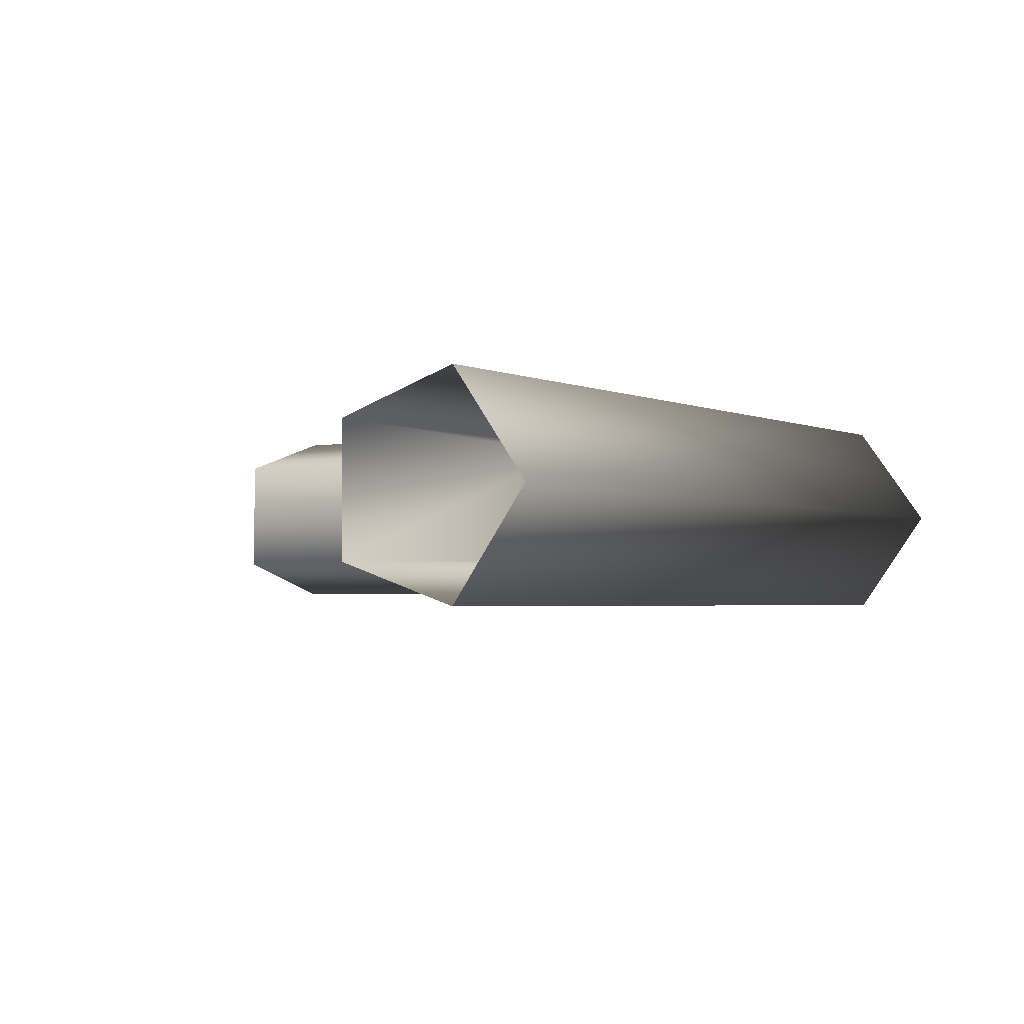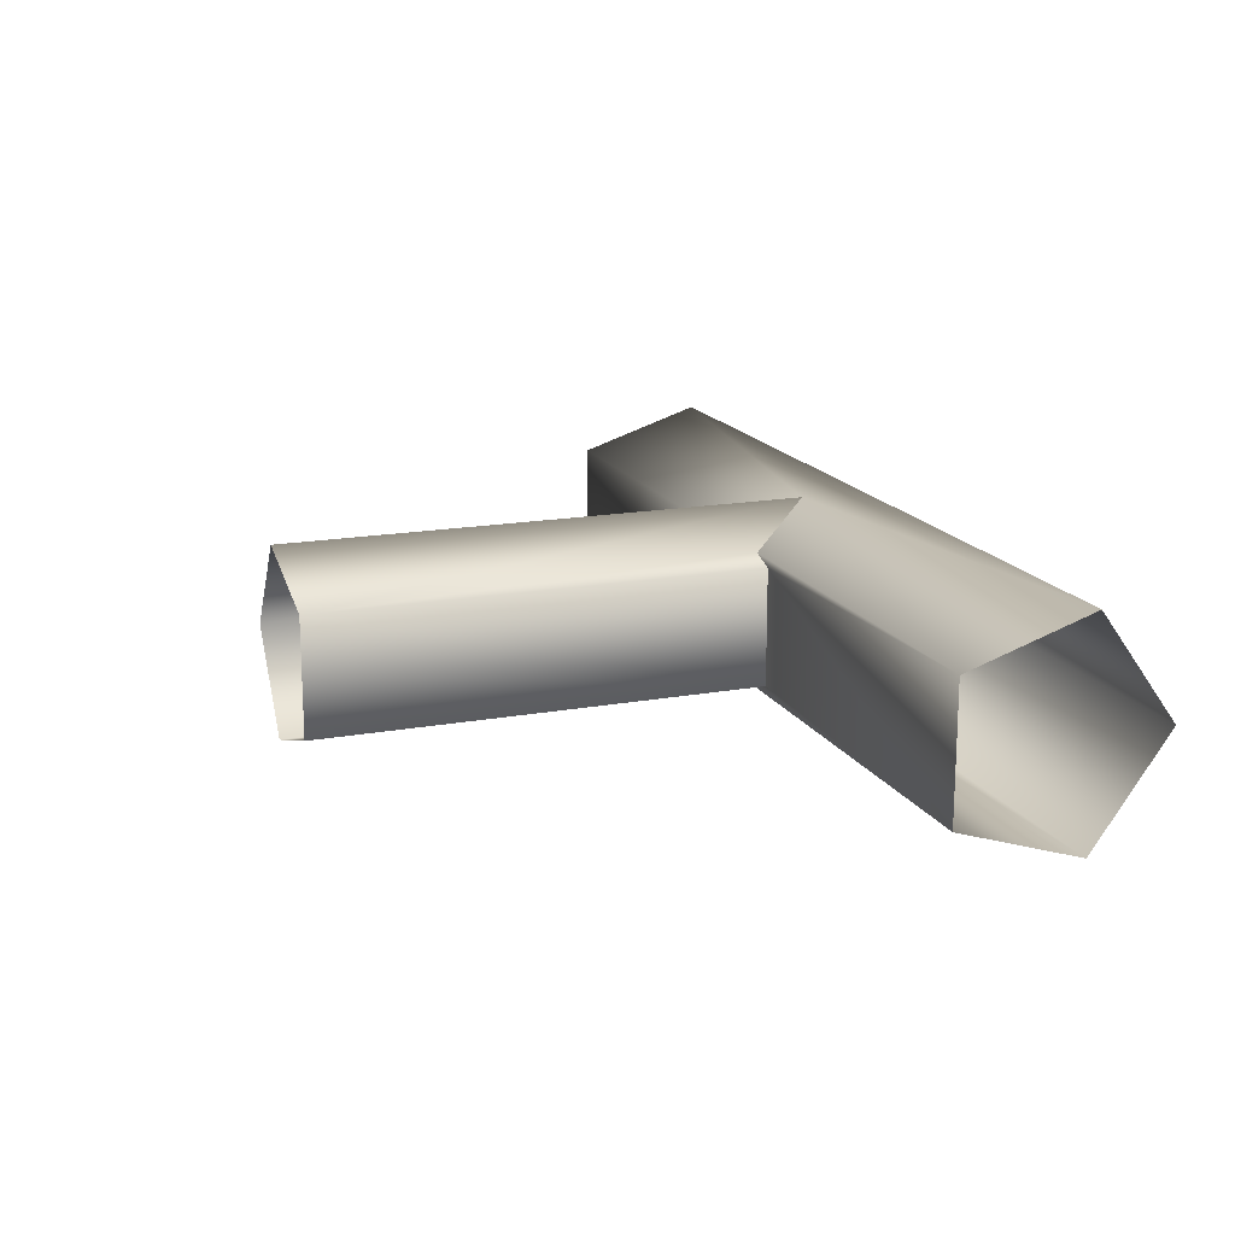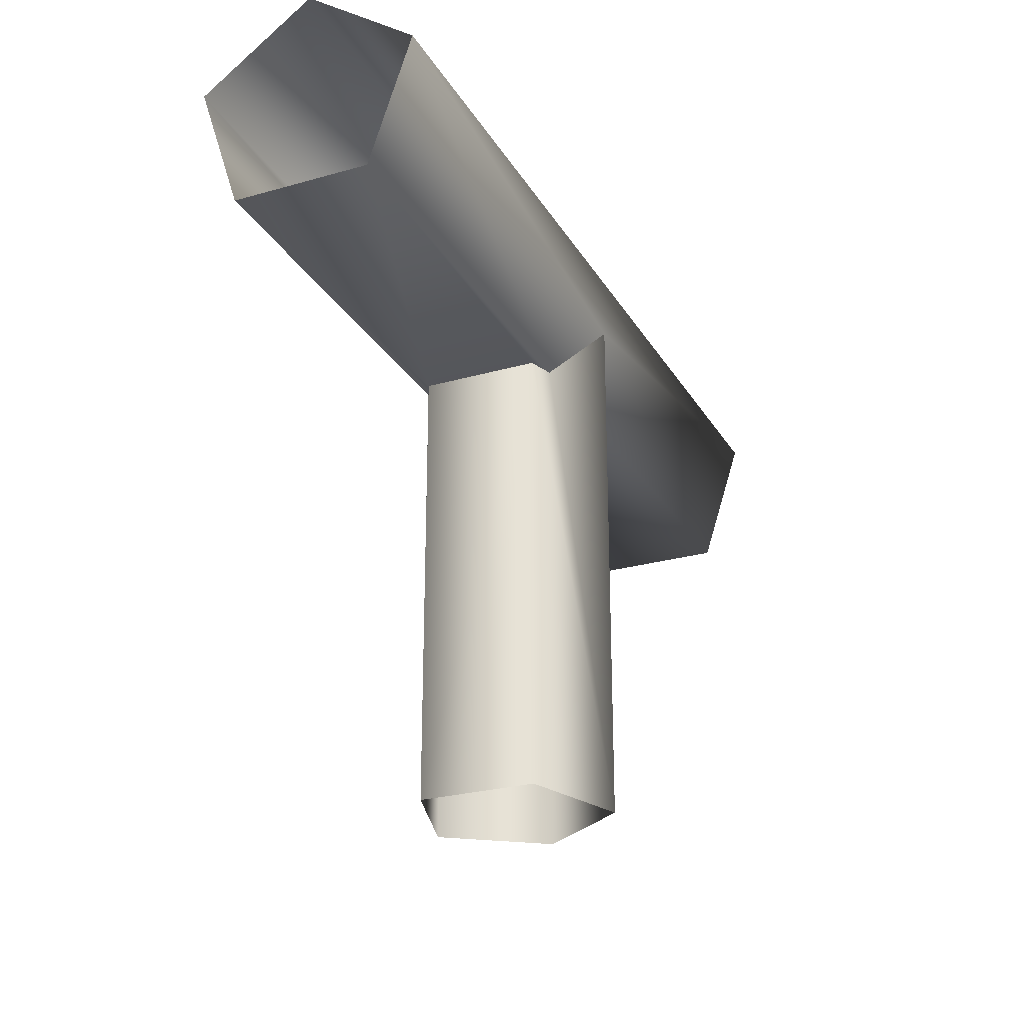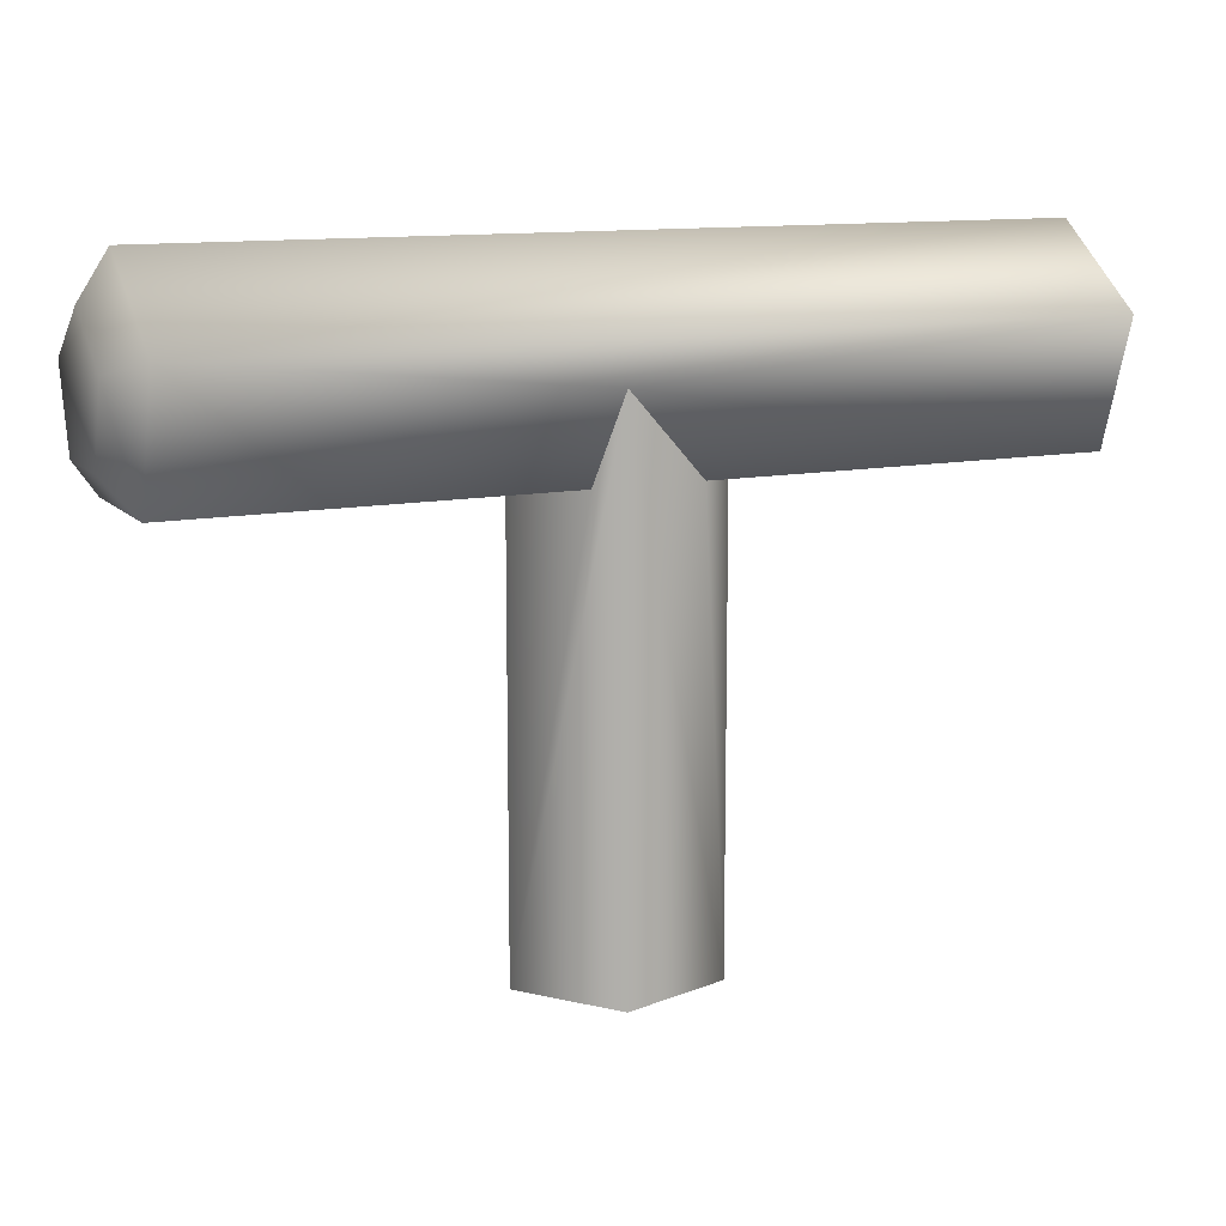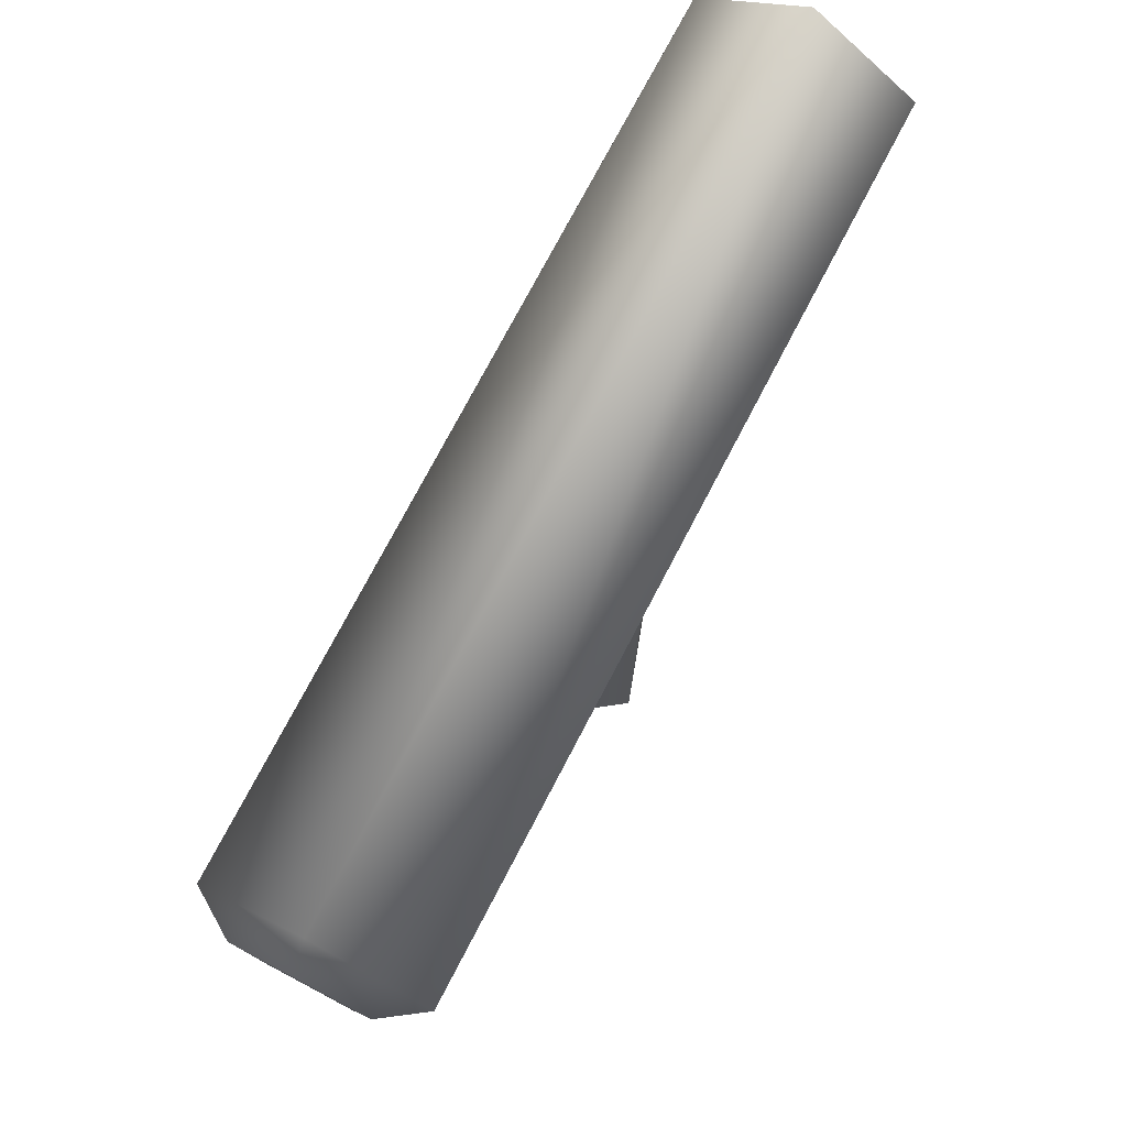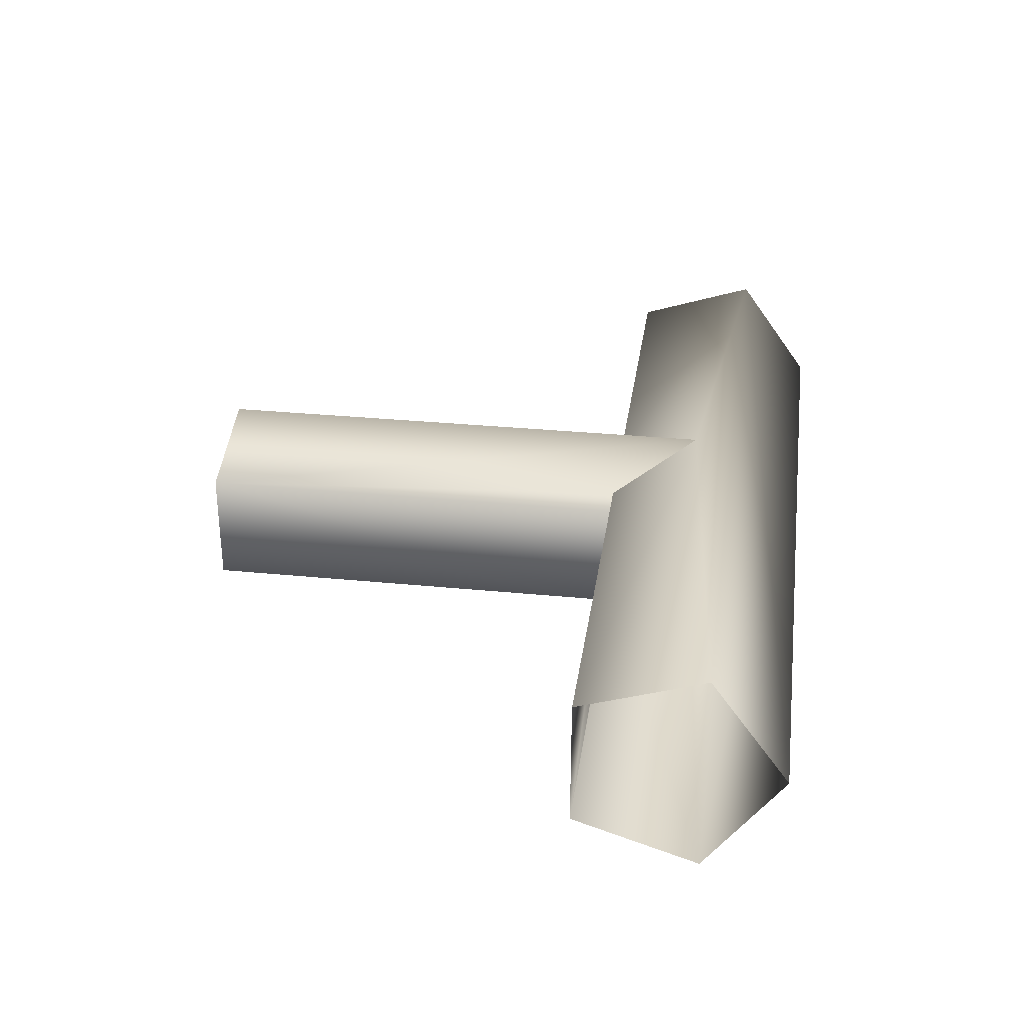
<metadata>
{"format":"obj","ext":"obj","renderer":"f3d","projection":"perspective","resolution":1024,"background":"white","views":[{"elev":-2.7,"azim":-55.5,"up":"+Y"},{"elev":16.6,"azim":-110.3,"up":"+Y"},{"elev":-26.0,"azim":-65.7,"up":"+Z"},{"elev":12.0,"azim":154.9,"up":"+Z"},{"elev":75.9,"azim":117.7,"up":"+Z"},{"elev":30.8,"azim":-81.9,"up":"+Y"}]}
</metadata>
<code>
o bpe21r2/bpe21r/mesh18/mesh18-geometry#mesh18-geometry
v -0.1912 0.04967 0.379
v -0.1912 0.04548 0.382
v -0.1912 0.04807 0.3741
v -0.193 0.04548 0.3848
v -0.1912 0.0429 0.3741
v -0.193 0.04972 0.3718
v -0.193 0.05233 0.3799
v -0.1912 0.0413 0.379
v -0.193 0.04125 0.3718
v -0.2488 0.04548 0.3848
v -0.193 0.03863 0.3799
v -0.2137 0.04548 0.3718
v -0.2167 0.04972 0.3718
v -0.2488 0.05233 0.3799
v -0.2488 0.03863 0.3799
v -0.2167 0.04125 0.3718
v -0.218 0.05148 0.3772
v -0.218 0.03949 0.3772
v -0.218 0.03949 0.3434
v -0.2137 0.04548 0.3434
v -0.2488 0.04972 0.3718
v -0.2234 0.04125 0.3718
v -0.218 0.05148 0.3434
v -0.2234 0.04972 0.3718
v -0.2488 0.04125 0.3718
v -0.2251 0.04919 0.3434
v -0.2251 0.04919 0.3718
v -0.2251 0.04178 0.3718
v -0.2251 0.04178 0.3434
v -0.2251 0.04548 0.3434
f 1 2 3
f 2 1 4
f 5 3 2
f 3 6 1
f 7 4 1
f 2 4 8
f 5 9 3
f 8 5 2
f 6 3 9
f 7 1 6
f 7 4 6
f 4 7 10
f 11 8 4
f 5 8 9
f 9 6 4
f 9 12 6
f 6 13 7
f 14 10 7
f 10 15 4
f 11 9 8
f 11 9 4
f 11 4 15
f 16 12 9
f 13 6 12
f 17 7 13
f 14 7 17
f 11 18 9
f 15 18 11
f 16 19 12
f 16 9 18
f 12 20 13
f 13 20 17
f 14 17 21
f 18 15 22
f 18 19 16
f 20 12 19
f 23 17 20
f 24 21 17
f 25 22 15
f 18 22 19
f 23 26 17
f 24 27 21
f 24 17 26
f 25 28 22
f 22 28 19
f 24 26 27
f 25 21 27
f 28 25 27
f 29 19 28
f 27 26 28
f 29 28 30
f 30 28 26
f 3 2 1
f 4 1 2
f 2 3 5
f 1 6 3
f 1 4 7
f 8 4 2
f 3 9 5
f 2 5 8
f 9 3 6
f 6 1 7
f 6 4 7
f 10 7 4
f 4 8 11
f 9 8 5
f 4 6 9
f 6 12 9
f 7 13 6
f 7 10 14
f 4 15 10
f 8 9 11
f 4 9 11
f 15 4 11
f 9 12 16
f 12 6 13
f 13 7 17
f 17 7 14
f 9 18 11
f 11 18 15
f 12 19 16
f 18 9 16
f 13 20 12
f 17 20 13
f 21 17 14
f 22 15 18
f 16 19 18
f 19 12 20
f 20 17 23
f 17 21 24
f 15 22 25
f 19 22 18
f 17 26 23
f 21 27 24
f 26 17 24
f 22 28 25
f 19 28 22
f 27 26 24
f 27 21 25
f 27 25 28
f 28 19 29
f 28 26 27
f 30 28 29
f 26 28 30

</code>
